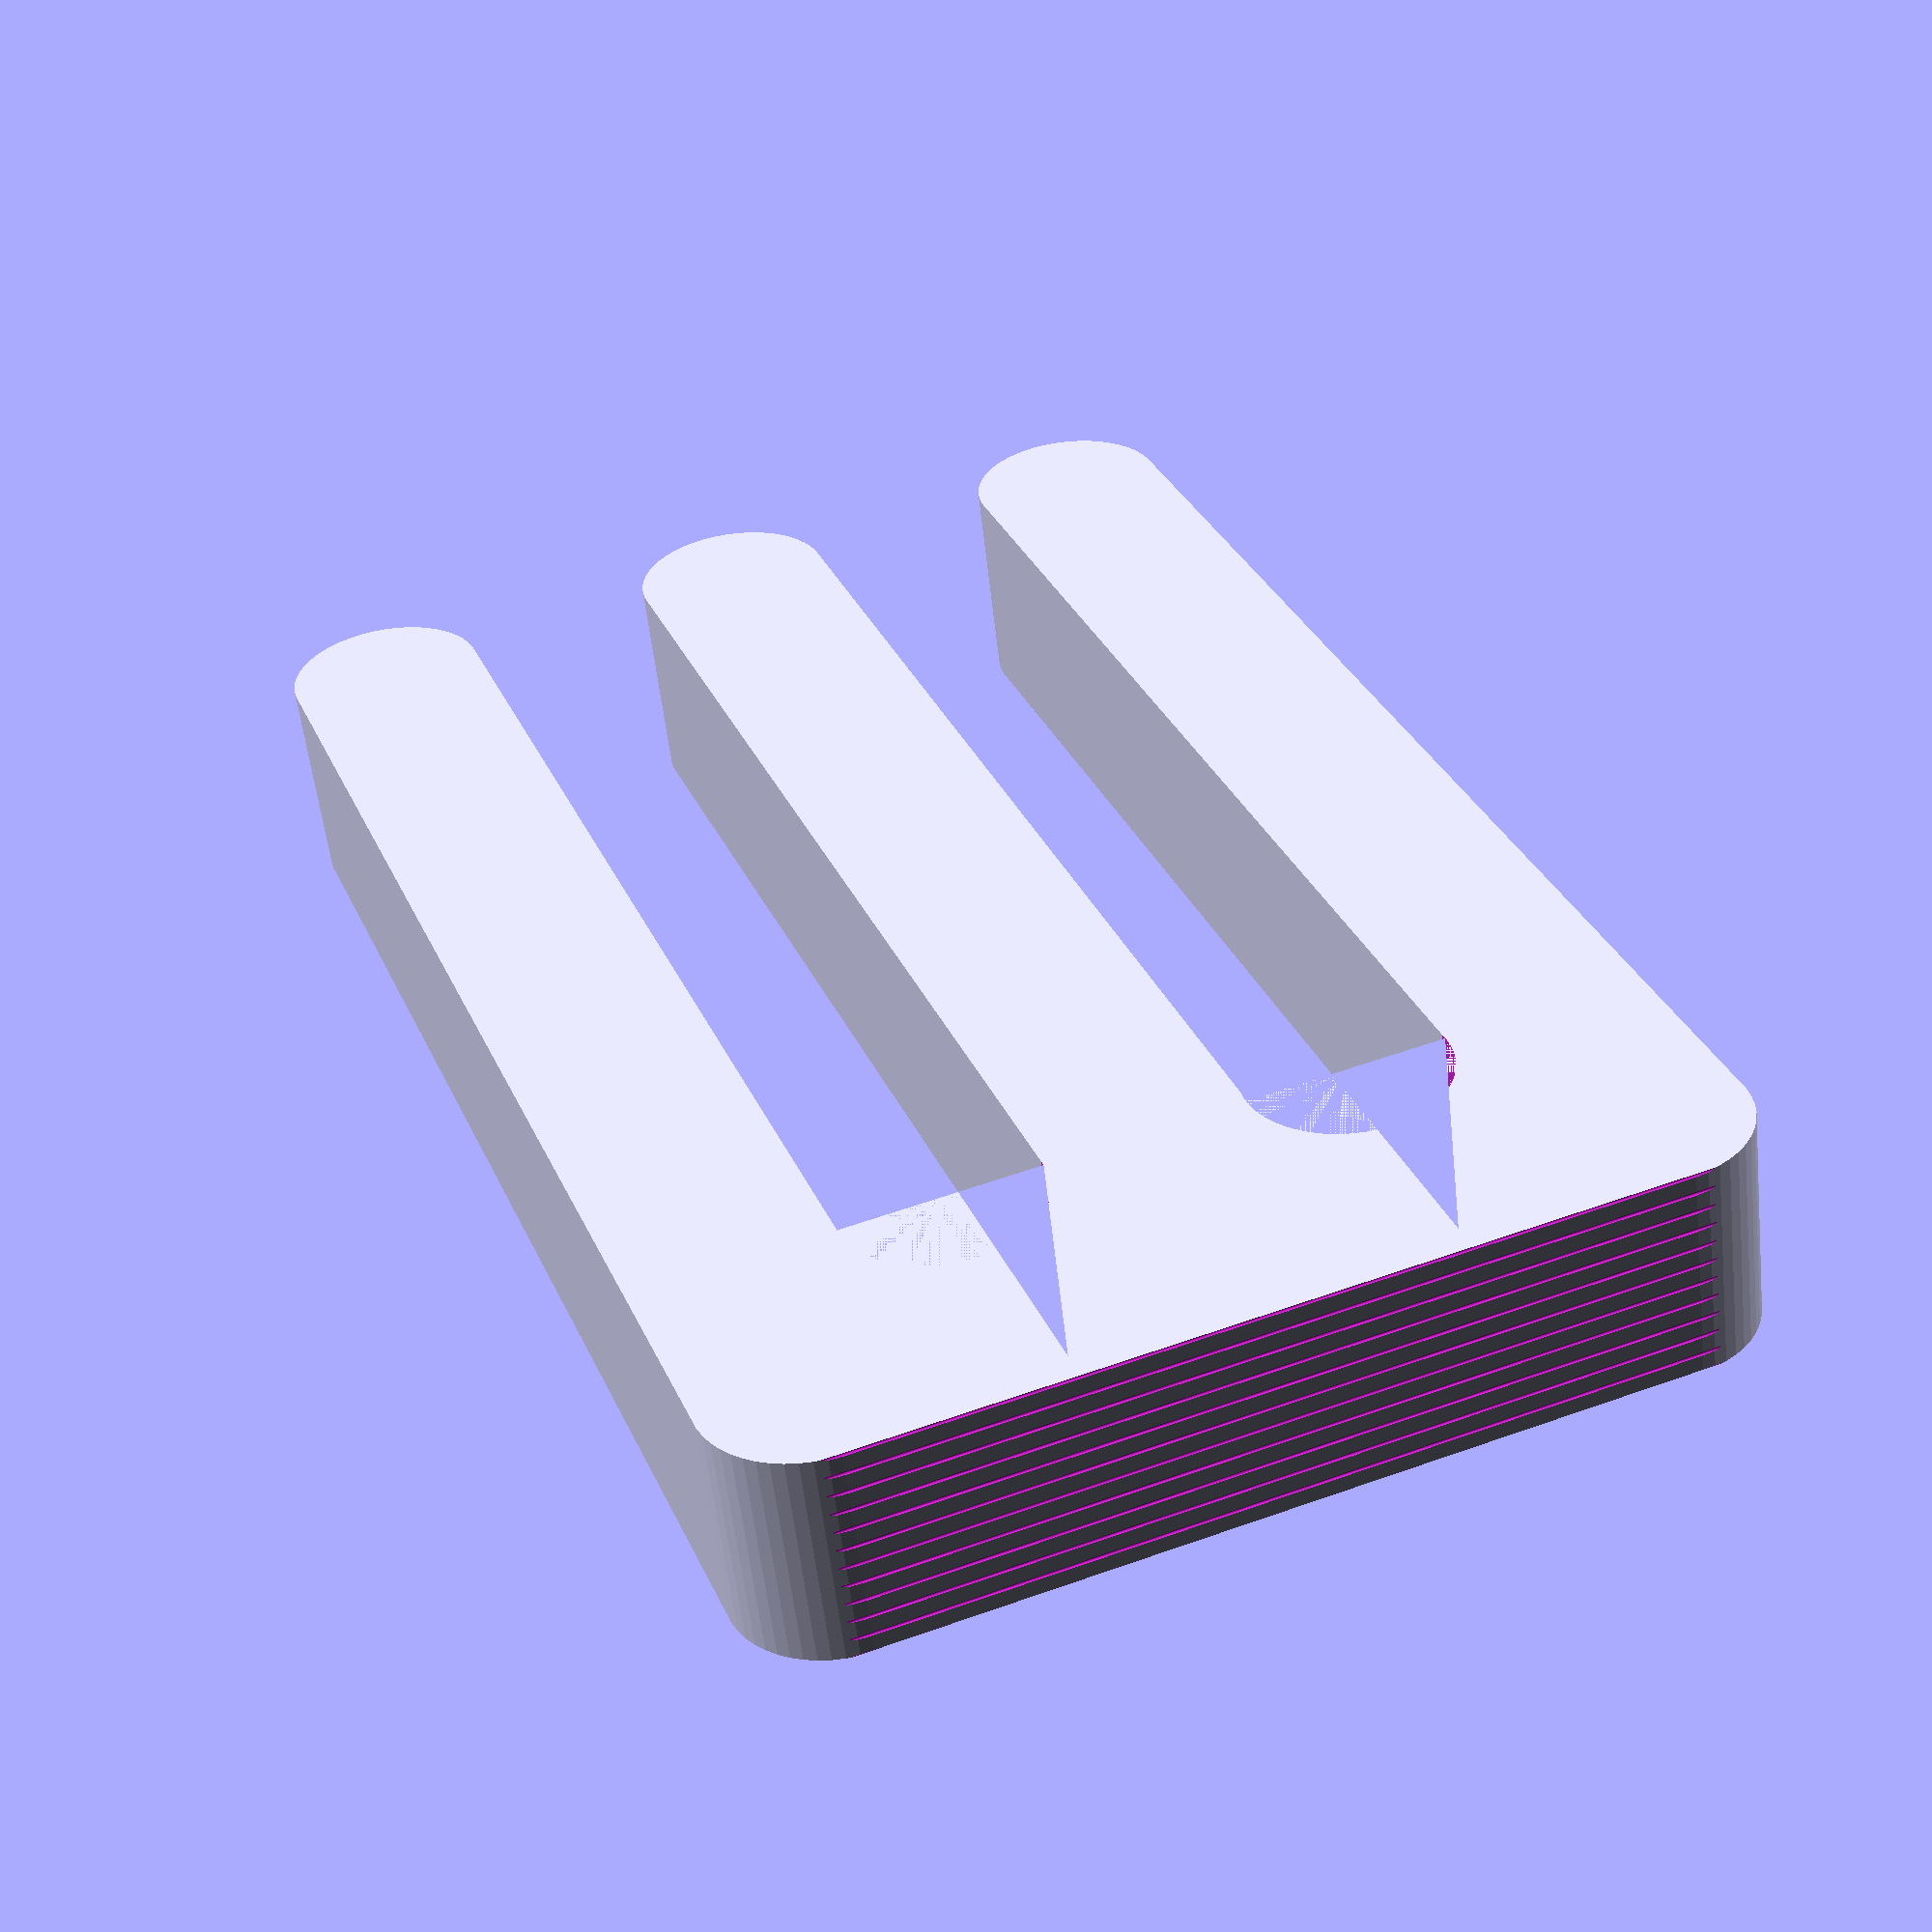
<openscad>
//-------------------------------------------------------------------------------------------
// Max Flow Test
// Original Design : https://www.printables.com/fr/model/342075-extrusion-test-structure
// Freely adapted by 5@xes  2023
//---------------------------
// Nozzle 0.4
//---------------------------
// MaxFlow Script
//---------------------------
// Layer = 0.2
// Start Value          : 100 %
// Value Increment      : 10 %
// Change Layer         : 10 
// Offset Layer         : 0
//-------------------------------------------------------------------------------------------
// Modification : None
//-------------------------------------------------------------------------------------------

$fn=50;
font = "Arial:style=Bold";

Hc=0.2; // Layer Height
Line_Width = 0.4; // line Width

Height = 110*Hc-1;
letter_size = 0.30*Height;
letter_height = Line_Width;

Base();


module Base() {
  translate([-75, -40, 0]) difference() {  
    minkowski() {
        union() {
            translate([0, 0, 0]) cube([10,80,Height], center = false);
            translate([0, 0, 0]) cube([140,0.1,Height], center = false);
            translate([0, 40, 0]) cube([140,0.1,Height], center = false);
            translate([0, 80, 0]) cube([140,0.1,Height], center = false);
        }
      cylinder(r=10,h=1, center = false);
    }
    translate([20, 20, 0]) cylinder(h = Height*2, r1 = 10.05, r2 = 10.05, center = false);
    translate([20, 60, 0]) cylinder(h = Height*2, r1 = 10.05, r2 = 10.05, center = false);
    
    for (a =[0:2:30])
        translate([-10, -10, a]) rotate([-90,0,0]) cylinder(h = 150, r1 = 0.2, r2 = 0.2, center = false);
  }
}

module letter(Txt) {
  color("Yellow")
  linear_extrude(height = letter_height) {
    text(Txt, size = letter_size, font = font, halign = "center", valign = "center");
  }
}




</openscad>
<views>
elev=56.4 azim=290.7 roll=186.4 proj=p view=solid
</views>
